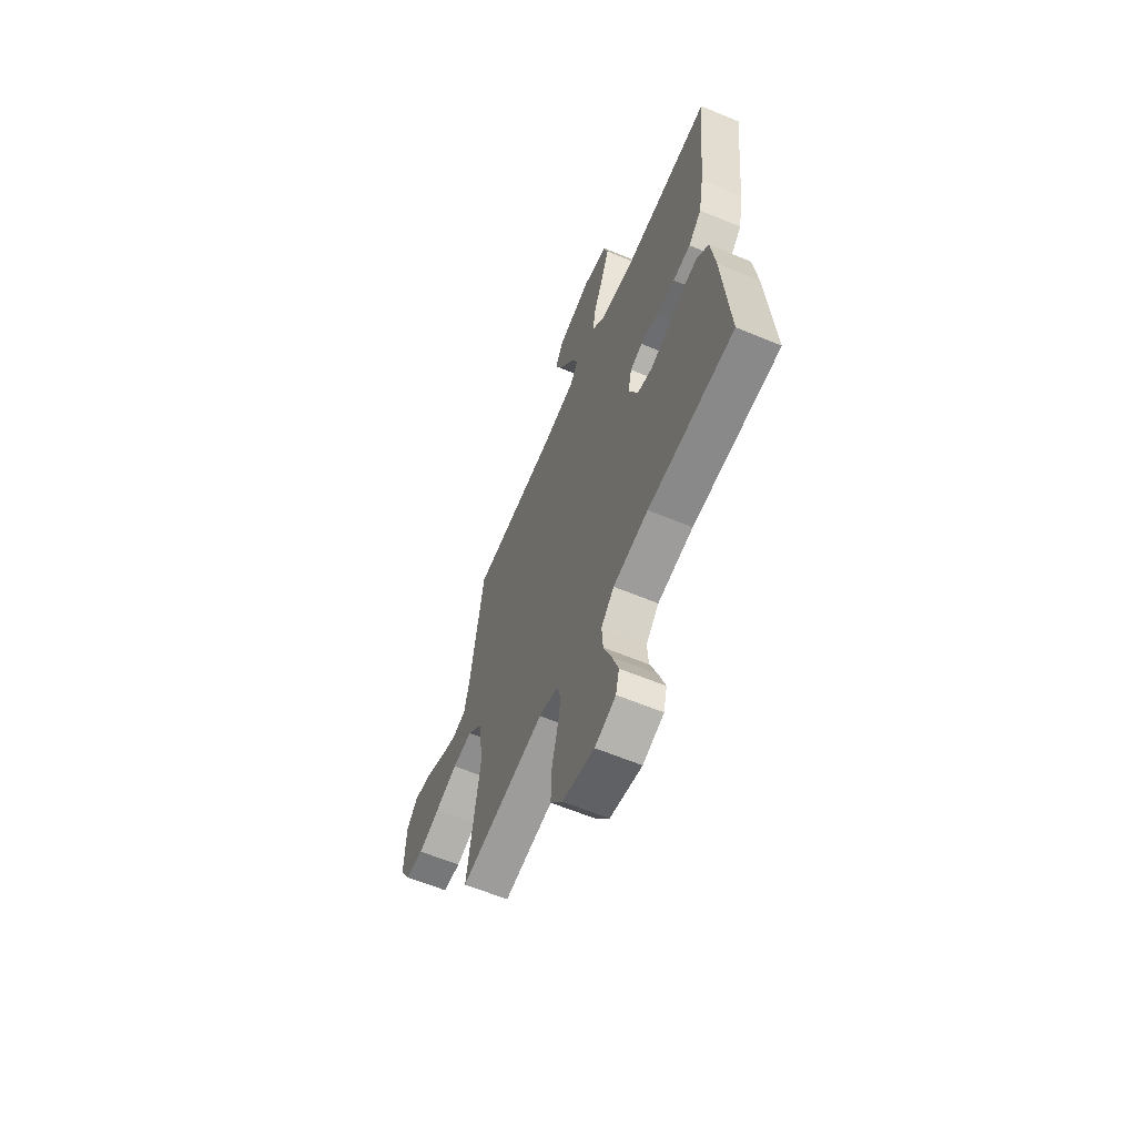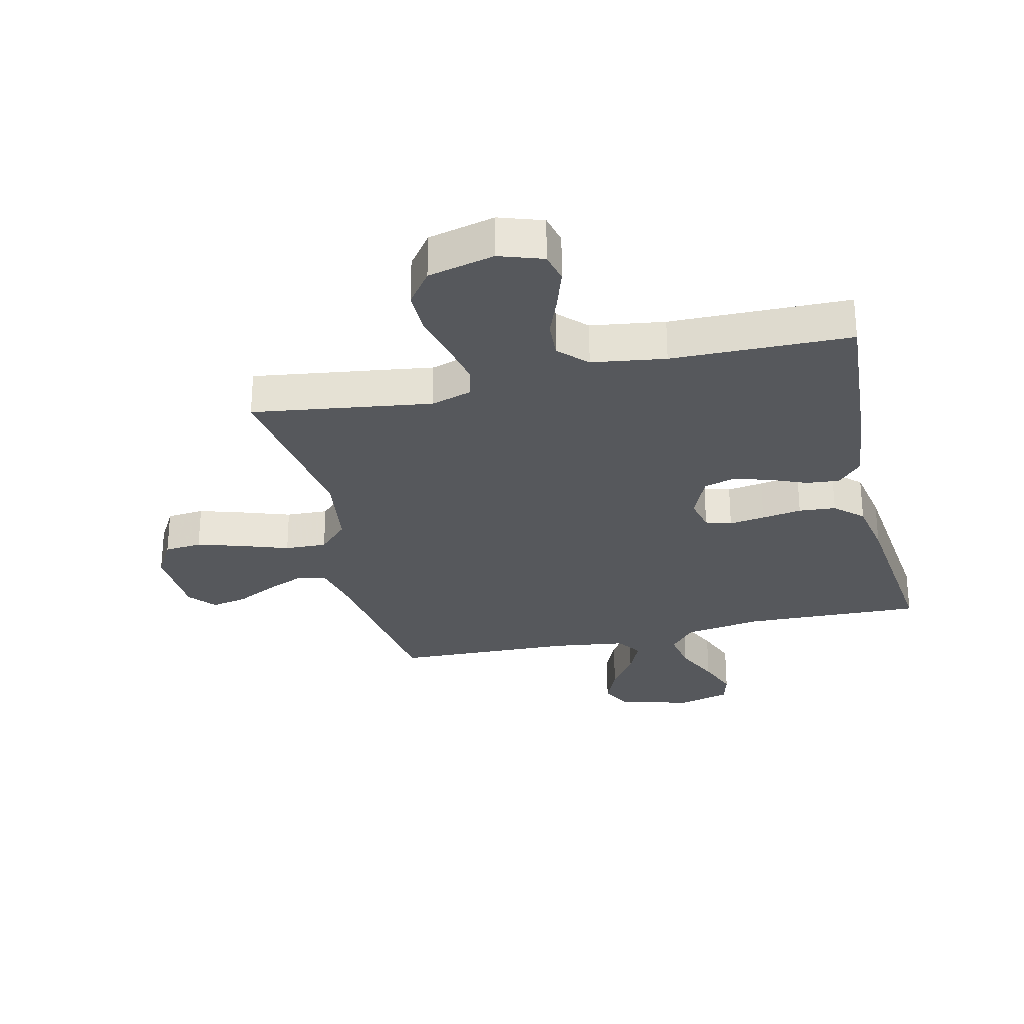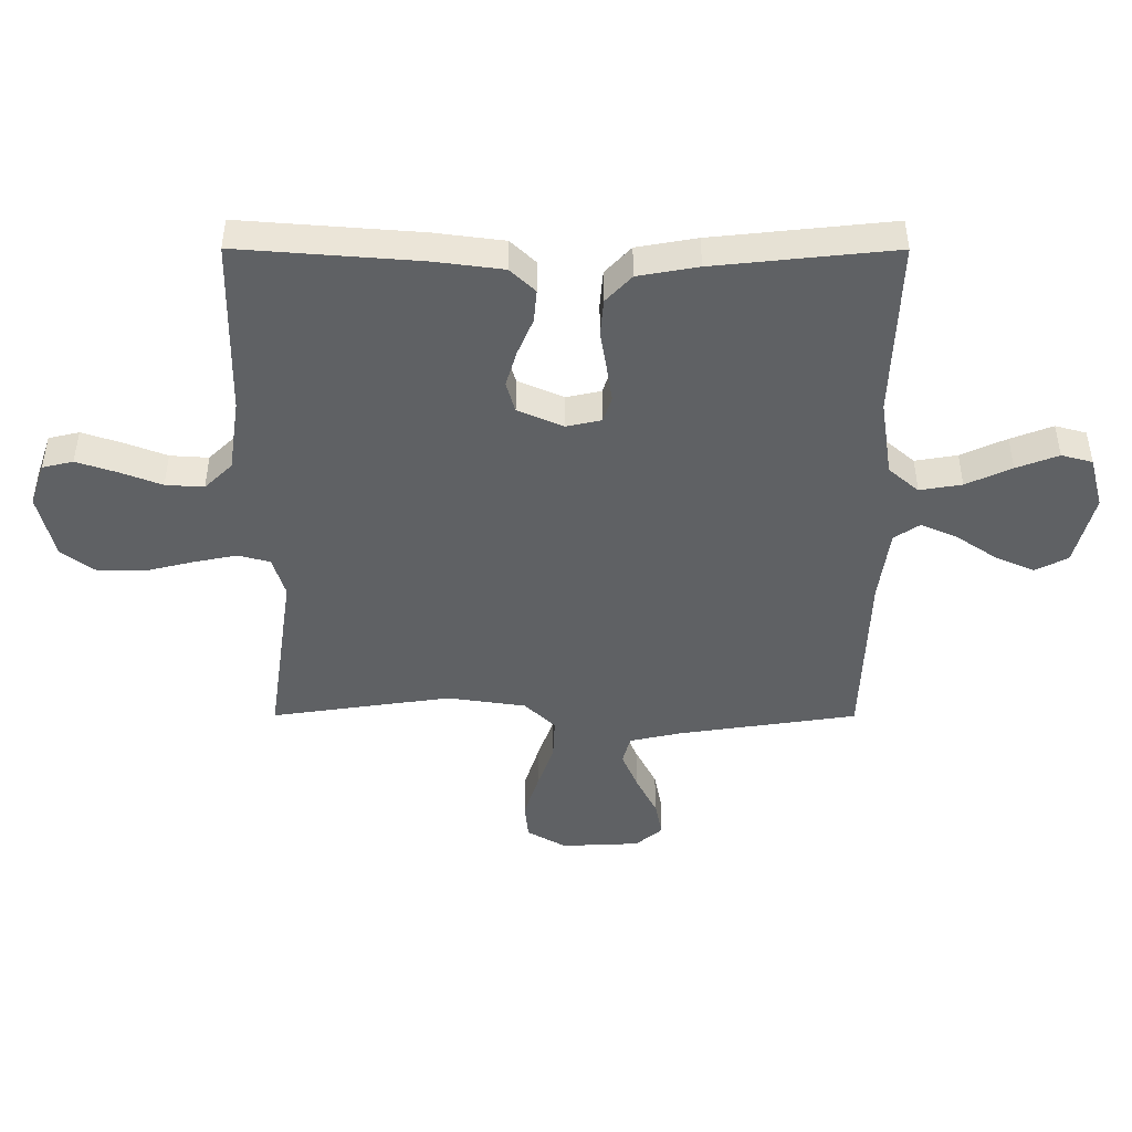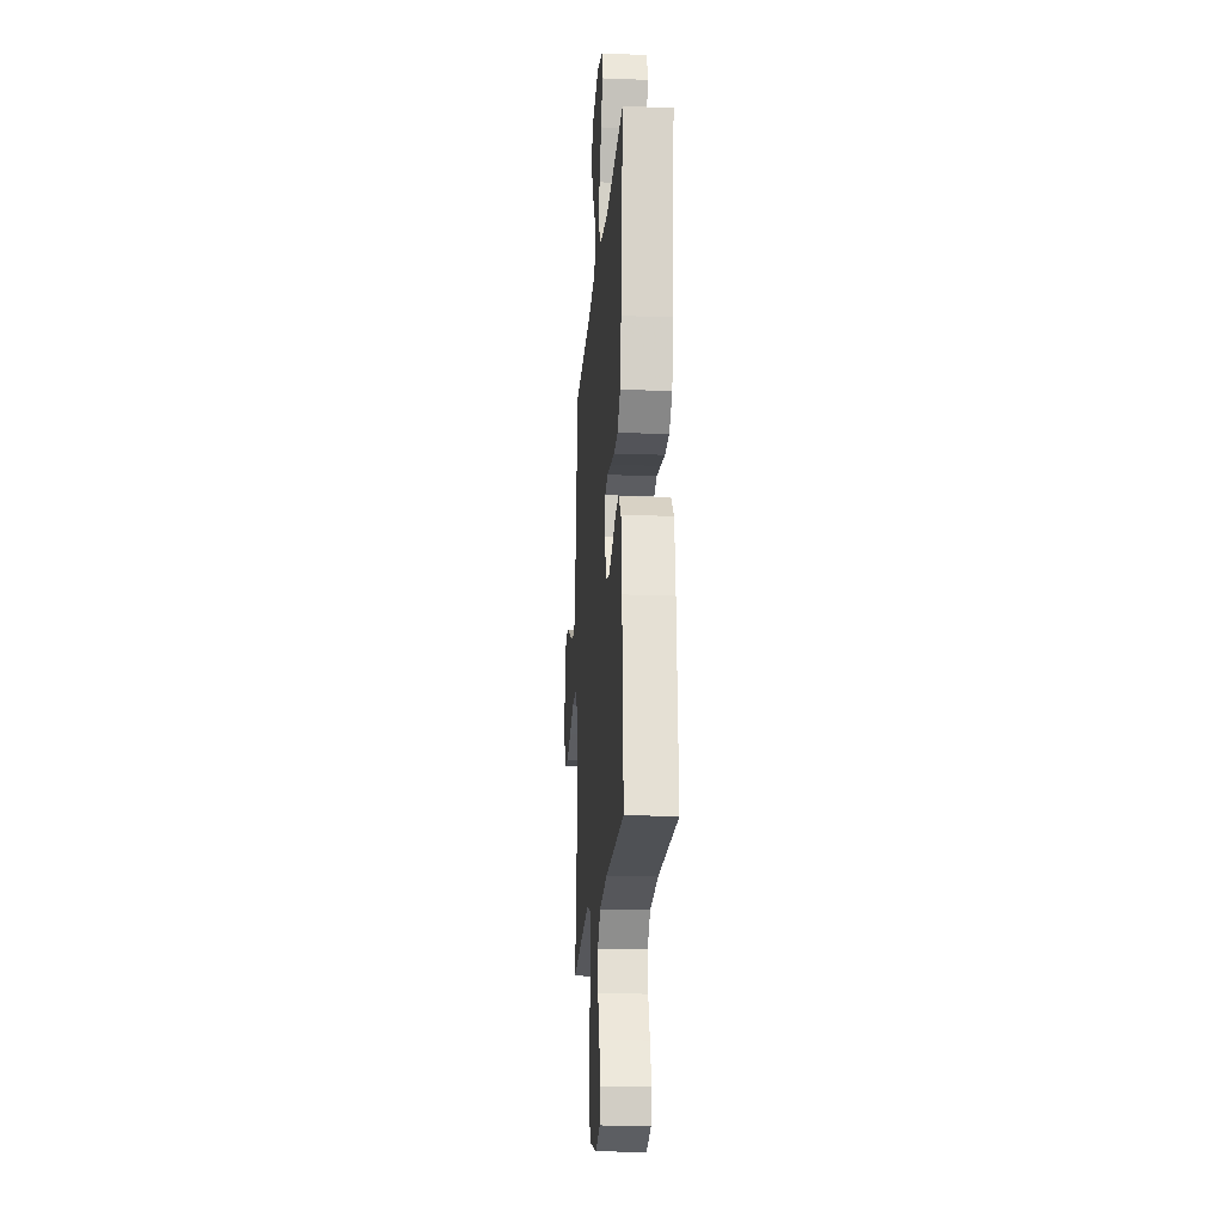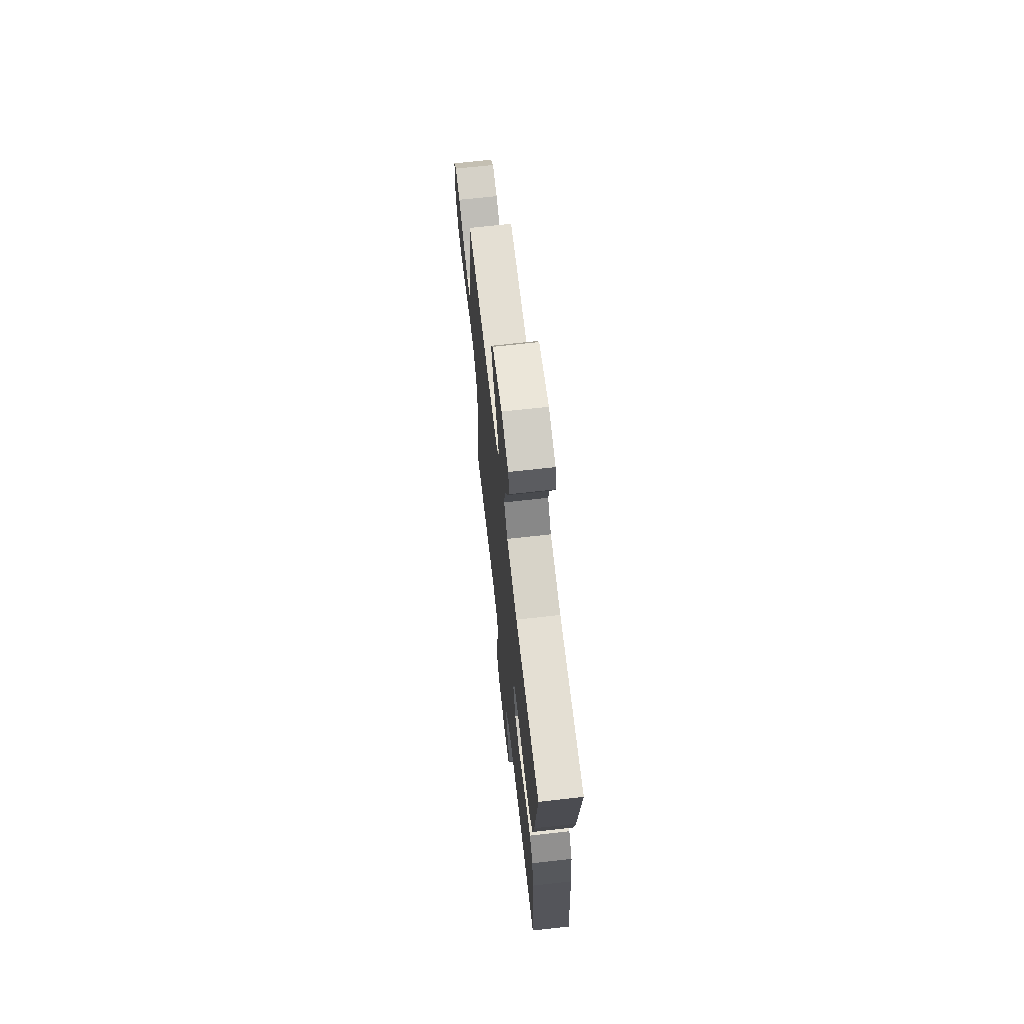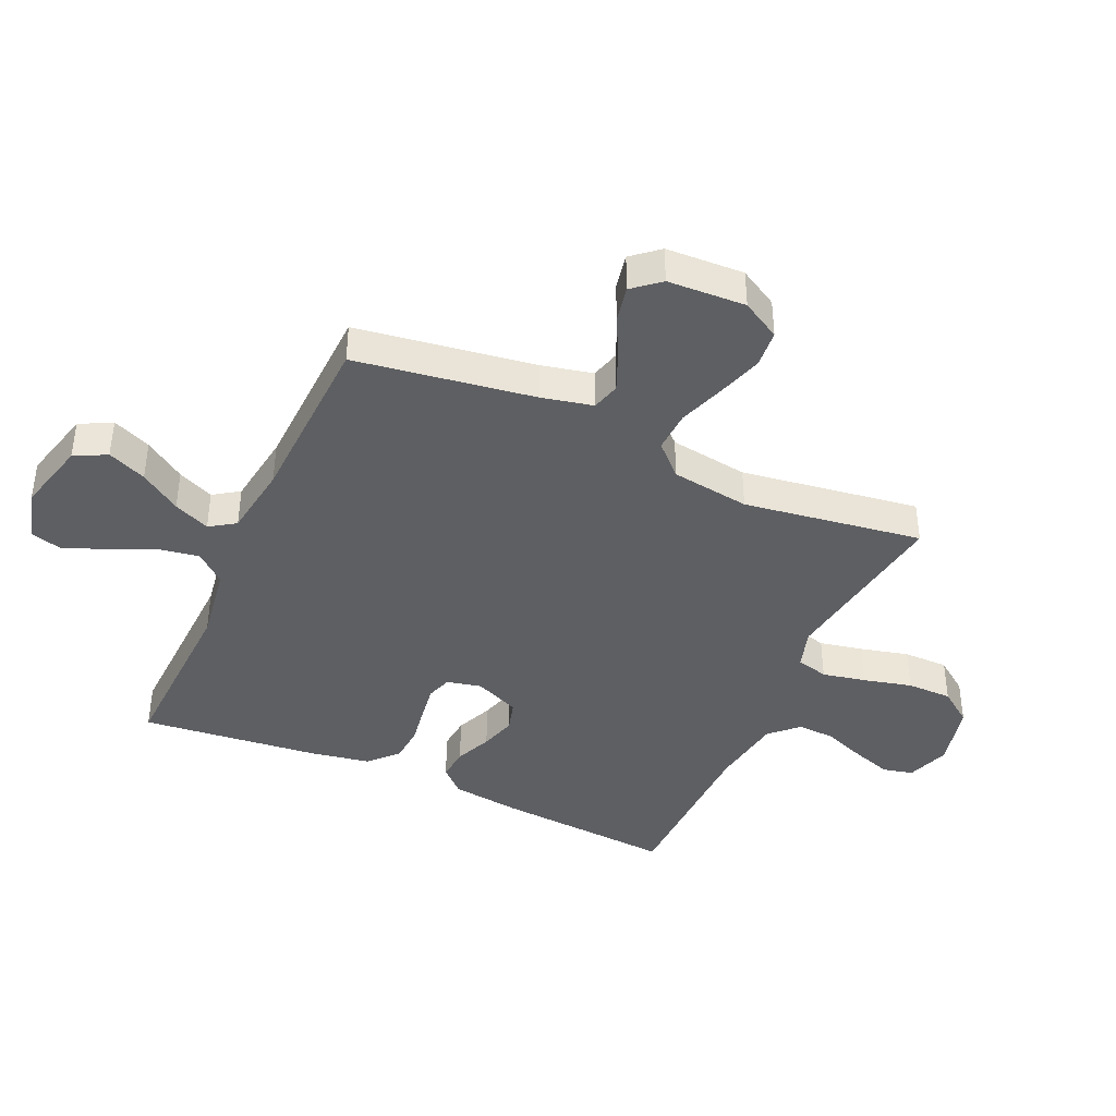
<metadata>
{"format":"obj","ext":"obj","renderer":"f3d","projection":"perspective","resolution":1024,"background":"white","views":[{"elev":-62.3,"azim":-112.8,"up":"+Z"},{"elev":-28.3,"azim":-166.7,"up":"+Y"},{"elev":-46.0,"azim":-90.1,"up":"+Y"},{"elev":-19.1,"azim":-94.2,"up":"+Z"},{"elev":68.4,"azim":-96.4,"up":"+Z"},{"elev":-40.6,"azim":65.7,"up":"+Y"}]}
</metadata>
<code>
v 0.5 0.07 -0.5
v 0.2 0.07 -0.457
v 0.132 0.07 -0.478
v 0.118 0.07 -0.532
v 0.133 0.07 -0.605
v 0.153 0.07 -0.686
v 0.153 0.07 -0.762
v 0.111 0.07 -0.819
v 0 0.07 -0.846
v -0.073 0.07 -0.821
v -0.085 0.07 -0.77
v -0.063 0.07 -0.703
v -0.036 0.07 -0.633
v -0.032 0.07 -0.569
v -0.077 0.07 -0.523
v -0.2 0.07 -0.505
v -0.5 0.07 -0.5
v -0.477 0.07 -0.2
v -0.462 0.07 -0.084
v -0.422 0.07 -0.042
v -0.367 0.07 -0.047
v -0.305 0.07 -0.073
v -0.244 0.07 -0.091
v -0.192 0.07 -0.076
v -0.159 0.07 0
v -0.172 0.07 0.058
v -0.215 0.07 0.072
v -0.275 0.07 0.063
v -0.342 0.07 0.052
v -0.404 0.07 0.057
v -0.45 0.07 0.1
v -0.468 0.07 0.2
v -0.5 0.07 0.5
v -0.2 0.07 0.489
v -0.07 0.07 0.509
v -0.027 0.07 0.559
v -0.039 0.07 0.629
v -0.074 0.07 0.705
v -0.101 0.07 0.775
v -0.087 0.07 0.827
v 0 0.07 0.85
v 0.121 0.07 0.819
v 0.149 0.07 0.765
v 0.121 0.07 0.7
v 0.075 0.07 0.632
v 0.048 0.07 0.571
v 0.077 0.07 0.528
v 0.2 0.07 0.511
v 0.5 0.07 0.5
v 0.545 0.07 0.2
v 0.564 0.07 0.115
v 0.612 0.07 0.102
v 0.676 0.07 0.129
v 0.745 0.07 0.164
v 0.805 0.07 0.176
v 0.843 0.07 0.131
v 0.849 0.07 0
v 0.812 0.07 -0.065
v 0.749 0.07 -0.071
v 0.673 0.07 -0.047
v 0.595 0.07 -0.02
v 0.525 0.07 -0.017
v 0.475 0.07 -0.068
v 0.456 0.07 -0.2
v 0.5 0 -0.5
v 0.2 0 -0.457
v 0.132 0 -0.478
v 0.118 0 -0.532
v 0.133 0 -0.605
v 0.153 0 -0.686
v 0.153 0 -0.762
v 0.111 0 -0.819
v 0 0 -0.846
v -0.073 0 -0.821
v -0.085 0 -0.77
v -0.063 0 -0.703
v -0.036 0 -0.633
v -0.032 0 -0.569
v -0.077 0 -0.523
v -0.2 0 -0.505
v -0.5 0 -0.5
v -0.477 0 -0.2
v -0.462 0 -0.084
v -0.422 0 -0.042
v -0.367 0 -0.047
v -0.305 0 -0.073
v -0.244 0 -0.091
v -0.192 0 -0.076
v -0.159 0 0
v -0.172 0 0.058
v -0.215 0 0.072
v -0.275 0 0.063
v -0.342 0 0.052
v -0.404 0 0.057
v -0.45 0 0.1
v -0.468 0 0.2
v -0.5 0 0.5
v -0.2 0 0.489
v -0.07 0 0.509
v -0.027 0 0.559
v -0.039 0 0.629
v -0.074 0 0.705
v -0.101 0 0.775
v -0.087 0 0.827
v 0 0 0.85
v 0.121 0 0.819
v 0.149 0 0.765
v 0.121 0 0.7
v 0.075 0 0.632
v 0.048 0 0.571
v 0.077 0 0.528
v 0.2 0 0.511
v 0.5 0 0.5
v 0.545 0 0.2
v 0.564 0 0.115
v 0.612 0 0.102
v 0.676 0 0.129
v 0.745 0 0.164
v 0.805 0 0.176
v 0.843 0 0.131
v 0.849 0 0
v 0.812 0 -0.065
v 0.749 0 -0.071
v 0.673 0 -0.047
v 0.595 0 -0.02
v 0.525 0 -0.017
v 0.475 0 -0.068
v 0.456 0 -0.2
f 58 59 60 61
f 56 57 58 61
f 56 61 62
f 53 54 55 56
f 52 53 56 62
f 51 52 62 63
f 48 49 50
f 47 48 50 51
f 42 43 44 45
f 42 45 46
f 41 42 46
f 40 41 46
f 37 38 39 40
f 37 40 46
f 36 37 46 47
f 31 32 33 34
f 31 34 35
f 28 29 30 31
f 27 28 31 35
f 26 27 35 36
f 19 20 21 22
f 19 22 23
f 16 17 18 19
f 15 16 19 23
f 14 15 23 24
f 10 11 12 13
f 8 9 10 13
f 8 13 14
f 5 6 7 8
f 4 5 8 14
f 3 4 14 24
f 64 1 2
f 63 64 2 3
f 25 26 36 47
f 25 47 51 63
f 3 24 25 63
f 125 124 123 122
f 125 122 121 120
f 126 125 120
f 120 119 118 117
f 126 120 117 116
f 127 126 116 115
f 114 113 112
f 115 114 112 111
f 109 108 107 106
f 110 109 106
f 110 106 105
f 110 105 104
f 104 103 102 101
f 110 104 101
f 111 110 101 100
f 98 97 96 95
f 99 98 95
f 95 94 93 92
f 99 95 92 91
f 100 99 91 90
f 86 85 84 83
f 87 86 83
f 83 82 81 80
f 87 83 80 79
f 88 87 79 78
f 77 76 75 74
f 77 74 73 72
f 78 77 72
f 72 71 70 69
f 78 72 69 68
f 88 78 68 67
f 66 65 128
f 67 66 128 127
f 111 100 90 89
f 127 115 111 89
f 127 89 88 67
f 1 65 66 2
f 2 66 67 3
f 3 67 68 4
f 4 68 69 5
f 5 69 70 6
f 6 70 71 7
f 7 71 72 8
f 8 72 73 9
f 9 73 74 10
f 10 74 75 11
f 11 75 76 12
f 12 76 77 13
f 13 77 78 14
f 14 78 79 15
f 15 79 80 16
f 16 80 81 17
f 17 81 82 18
f 18 82 83 19
f 19 83 84 20
f 20 84 85 21
f 21 85 86 22
f 22 86 87 23
f 23 87 88 24
f 24 88 89 25
f 25 89 90 26
f 26 90 91 27
f 27 91 92 28
f 28 92 93 29
f 29 93 94 30
f 30 94 95 31
f 31 95 96 32
f 32 96 97 33
f 33 97 98 34
f 34 98 99 35
f 35 99 100 36
f 36 100 101 37
f 37 101 102 38
f 38 102 103 39
f 39 103 104 40
f 40 104 105 41
f 41 105 106 42
f 42 106 107 43
f 43 107 108 44
f 44 108 109 45
f 45 109 110 46
f 46 110 111 47
f 47 111 112 48
f 48 112 113 49
f 49 113 114 50
f 50 114 115 51
f 51 115 116 52
f 52 116 117 53
f 53 117 118 54
f 54 118 119 55
f 55 119 120 56
f 56 120 121 57
f 57 121 122 58
f 58 122 123 59
f 59 123 124 60
f 60 124 125 61
f 61 125 126 62
f 62 126 127 63
f 63 127 128 64
f 64 128 65 1

</code>
